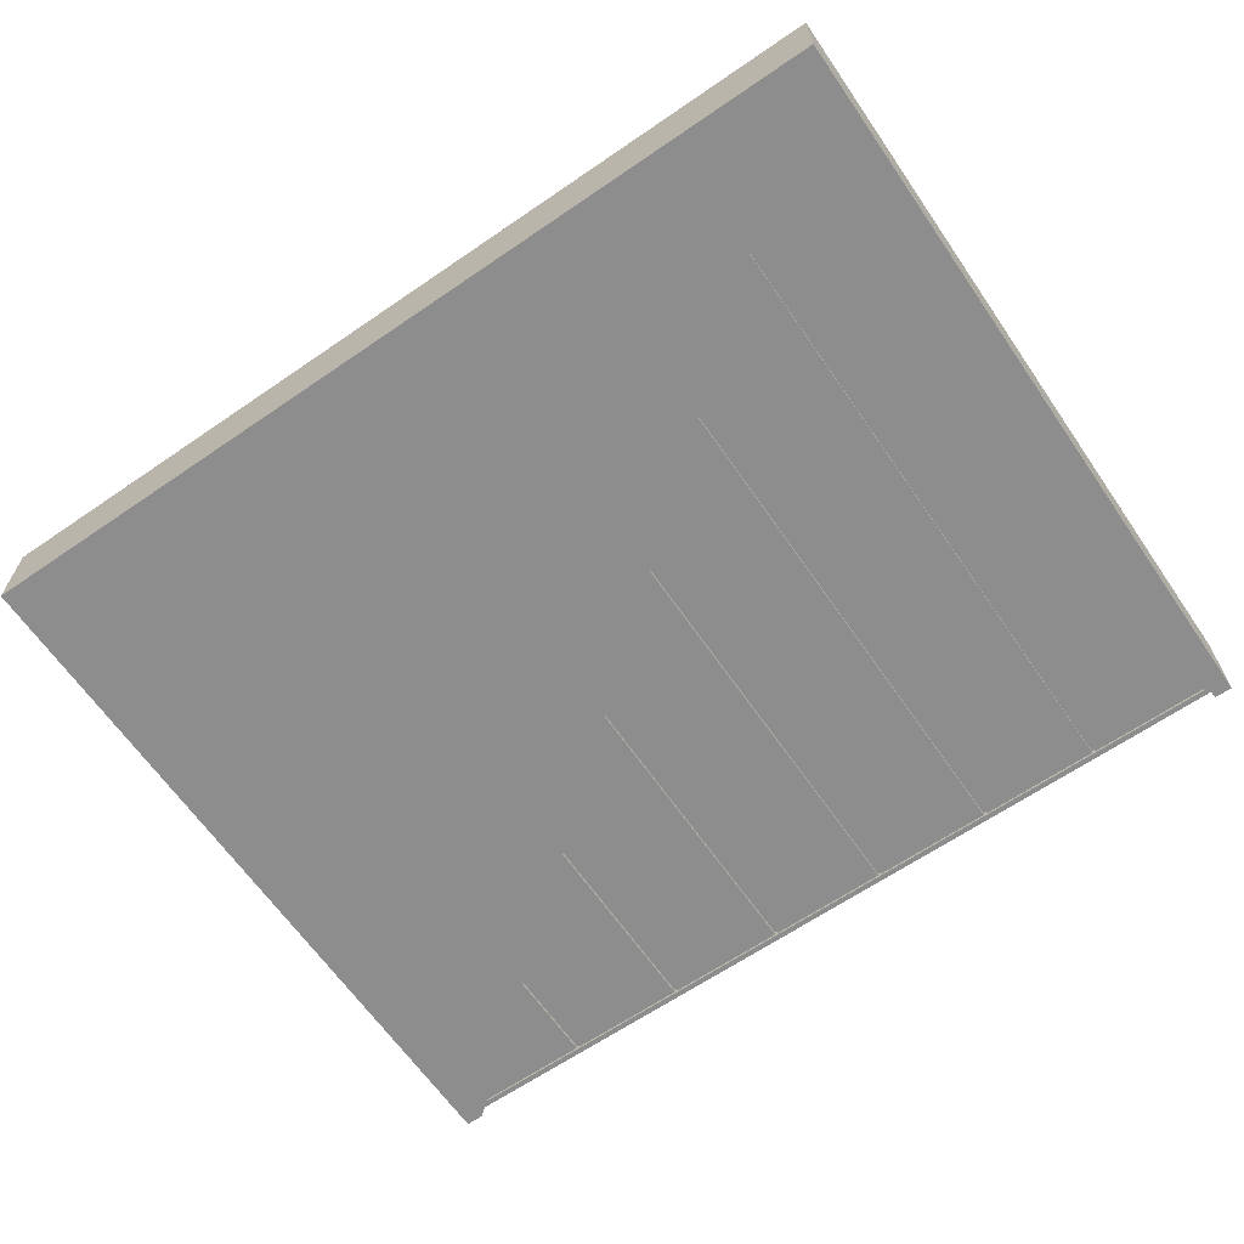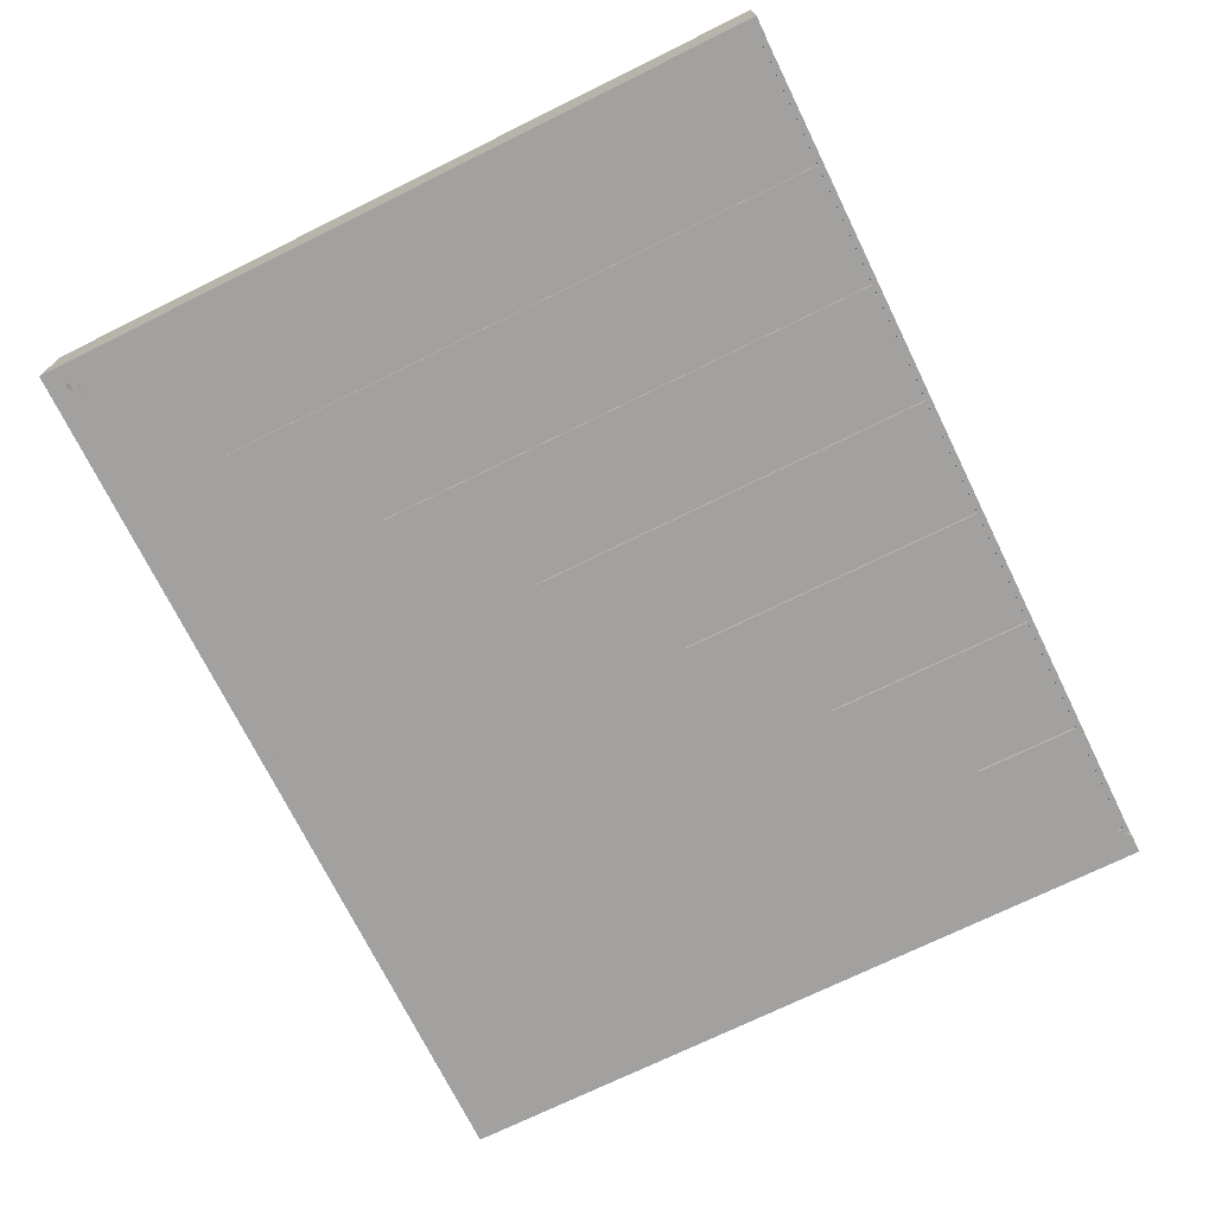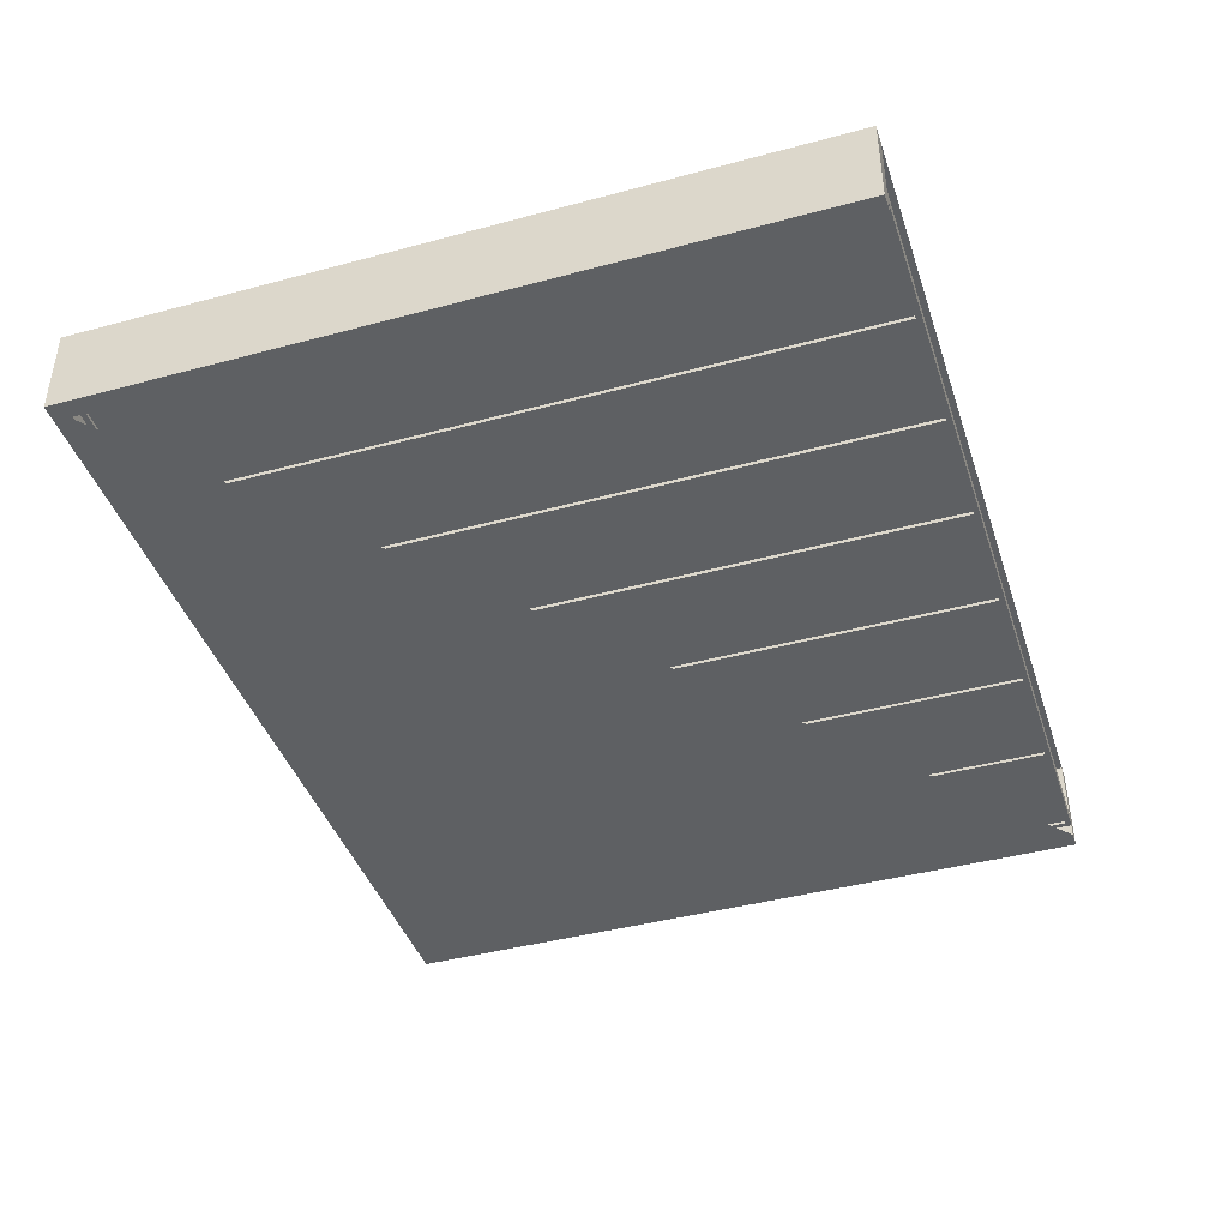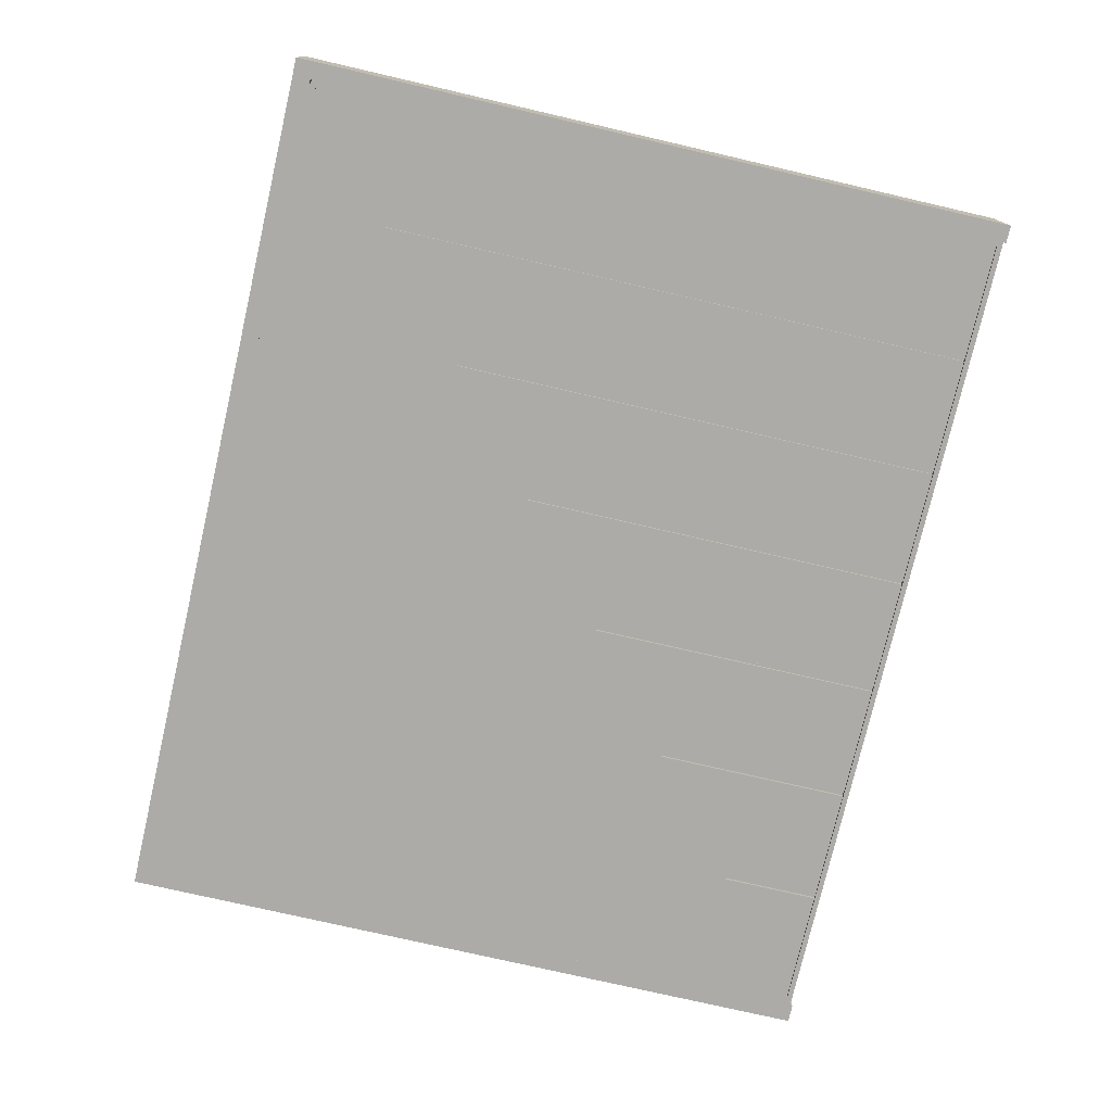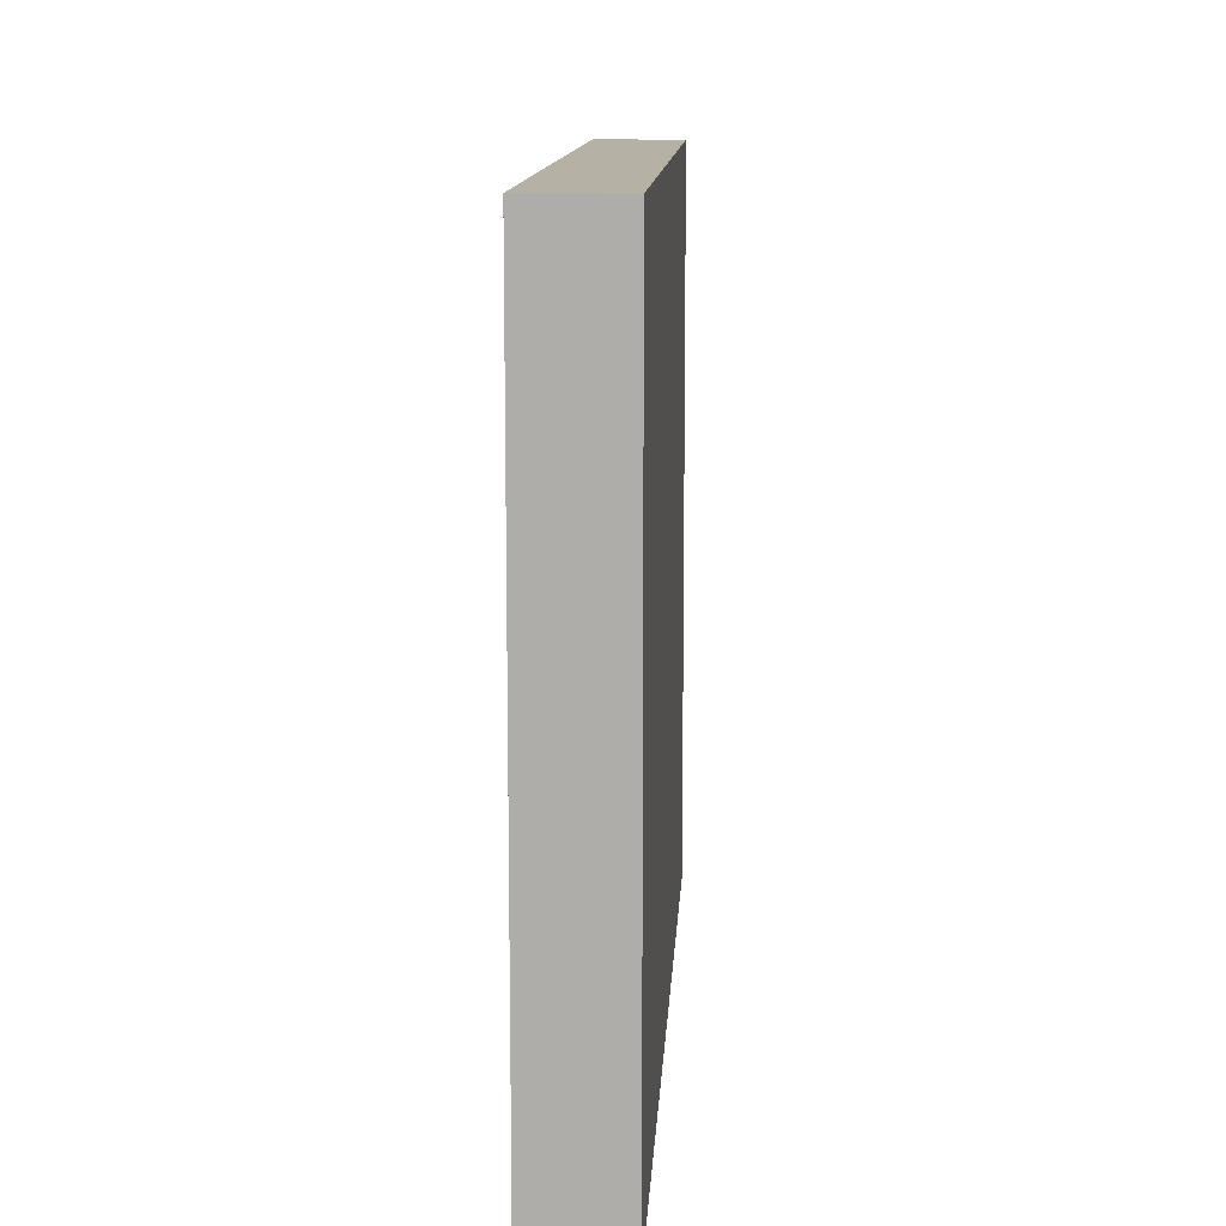
<metadata>
{"format":"obj","ext":"obj","renderer":"f3d","projection":"perspective","resolution":1024,"background":"white","views":[{"elev":-64.6,"azim":-145.4,"up":"+Z"},{"elev":-72.2,"azim":-63.8,"up":"+Z"},{"elev":-42.1,"azim":-72.1,"up":"+Z"},{"elev":-76.2,"azim":-103.0,"up":"+Z"},{"elev":12.0,"azim":-86.8,"up":"+Y"}]}
</metadata>
<code>
g Handle
v -0.025 -0.4725 -0.045
v -0.025 -0.4275 -0.045
v -0.025 -0.4725 -0.05
v -0.025 -0.4275 -0.05
v 0.025 -0.4725 -0.045
v 0.025 -0.4275 -0.045
v 0.025 -0.4725 -0.05
v 0.025 -0.4275 -0.05
v 0.03793 -0.4428 -0.01681
v 0.02658 -0.4419 -0.01681
v 0.01574 -0.4413 -0.01681
v 0.005213 -0.441 -0.01681
v -0.005213 -0.441 -0.01681
v -0.01574 -0.4413 -0.01681
v -0.02658 -0.4419 -0.01681
v -0.03793 -0.4428 -0.01681
v -0.03793 -0.4572 -0.01681
v -0.02658 -0.4581 -0.01681
v -0.01574 -0.4587 -0.01681
v -0.005213 -0.459 -0.01681
v 0.005213 -0.459 -0.01681
v 0.01574 -0.4587 -0.01681
v 0.02658 -0.4581 -0.01681
v 0.03793 -0.4572 -0.01681
v 0.04006 -0.457 -0.003079
v 0.03063 -0.4578 -0.003079
v 0.0216 -0.4584 -0.003079
v 0.01285 -0.4588 -0.003079
v 0.004264 -0.459 -0.003079
v -0.004264 -0.459 -0.003079
v -0.01285 -0.4588 -0.003079
v -0.0216 -0.4584 -0.003079
v -0.03063 -0.4578 -0.003079
v -0.04006 -0.457 -0.003079
v -0.04006 -0.443 -0.003079
v -0.03063 -0.4422 -0.003079
v -0.0216 -0.4416 -0.003079
v -0.01285 -0.4412 -0.003079
v -0.004264 -0.441 -0.003079
v 0.004264 -0.441 -0.003079
v 0.01285 -0.4412 -0.003079
v 0.0216 -0.4416 -0.003079
v 0.03063 -0.4422 -0.003079
v 0.04006 -0.443 -0.003079
v -0.04865 -0.4561 -0.003079
v -0.05 -0.4558 -0.003304
v -0.04865 -0.4439 -0.003079
v -0.05 -0.4442 -0.003304
v -0.05 -0.4558 -0.01658
v -0.04864 -0.4561 -0.01681
v -0.04864 -0.4439 -0.01681
v -0.05 -0.4442 -0.01658
v 0.05 -0.4558 -0.003304
v 0.04865 -0.4561 -0.003079
v 0.04865 -0.4439 -0.003079
v 0.05 -0.4442 -0.003304
v 0.05 -0.4558 -0.01658
v 0.04864 -0.4561 -0.01681
v 0.04864 -0.4439 -0.01681
v 0.05 -0.4442 -0.01658
v 0 -0.4425 -0.045
v 0 -0.4425 -0.01681
v 0.006495 -0.4462 -0.045
v 0.006495 -0.4462 -0.01681
v 0.006495 -0.4537 -0.045
v 0.006495 -0.4537 -0.01681
v -0 -0.4575 -0.045
v -0 -0.4575 -0.01681
v -0.006495 -0.4537 -0.045
v -0.006495 -0.4537 -0.01681
v -0.006495 -0.4462 -0.045
v -0.006495 -0.4462 -0.01681
f 1 2 4 3
f 3 4 8 7
f 7 8 6 5
f 5 6 2 1
f 3 7 5 1
f 8 4 2 6
f 34 35 47 45
f 54 55 44 25
f 17 16 15 18
f 18 15 14 19
f 19 14 13 20
f 20 13 12 21
f 21 12 11 22
f 22 11 10 23
f 23 10 9 24
f 25 44 43 26
f 26 43 42 27
f 27 42 41 28
f 28 41 40 29
f 29 40 39 30
f 30 39 38 31
f 31 38 37 32
f 32 37 36 33
f 33 36 35 34
f 24 9 59 58
f 50 51 16 17
f 45 47 48 46
f 51 50 49 52
f 60 57 58 59
f 55 54 53 56
f 24 58 54 25
f 59 9 44 55
f 16 51 47 35
f 15 16 35 36
f 14 15 37 38
f 12 13 39 40
f 44 9 10 43
f 41 11 12 40
f 26 27 23
f 13 14 38 39
f 33 18 32
f 31 19 20 30
f 57 60 56 53
f 34 17 18 33
f 22 23 27 28
f 42 10 11 41
f 32 18 19 31
f 46 48 52 49
f 36 37 15
f 21 22 28 29
f 43 10 42
f 23 24 25 26
f 20 21 29 30
f 50 45 46 49
f 47 51 52 48
f 54 58 57 53
f 59 55 56 60
f 50 17 34 45
f 61 62 64 63
f 63 64 66 65
f 65 66 68 67
f 67 68 70 69
f 69 70 72 71
f 71 72 62 61
g Grooves
v 0.855 0.935 -0.0825
v 0.845 0.935 -0.0825
v 0.515 0.935 -0.0825
v 0.505 0.935 -0.0825
v 0.175 0.935 -0.0825
v 0.165 0.935 -0.0825
v -0.165 0.935 -0.0825
v -0.175 0.935 -0.0825
v -0.505 0.935 -0.0825
v -0.515 0.935 -0.0825
v -0.845 0.935 -0.0825
v -0.855 0.935 -0.0825
v 0.855 -1.035 -0.0825
v 0.845 -1.035 -0.0825
v 0.515 -1.035 -0.0825
v 0.505 -1.035 -0.0825
v 0.175 -1.035 -0.0825
v 0.165 -1.035 -0.0825
v -0.165 -1.035 -0.0825
v -0.175 -1.035 -0.0825
v -0.505 -1.035 -0.0825
v -0.515 -1.035 -0.0825
v -0.845 -1.035 -0.0825
v -0.855 -1.035 -0.0825
v 0.855 -1.035 -0.0575
v 0.845 -1.035 -0.0575
v 0.515 -1.035 -0.0575
v 0.505 -1.035 -0.0575
v 0.175 -1.035 -0.0575
v 0.165 -1.035 -0.0575
v -0.165 -1.035 -0.0575
v -0.175 -1.035 -0.0575
v -0.505 -1.035 -0.0575
v -0.515 -1.035 -0.0575
v -0.845 -1.035 -0.0575
v -0.855 -1.035 -0.0575
v 0.855 0.935 -0.0575
v 0.845 0.935 -0.0575
v 0.515 0.935 -0.0575
v 0.505 0.935 -0.0575
v 0.175 0.935 -0.0575
v 0.165 0.935 -0.0575
v -0.165 0.935 -0.0575
v -0.175 0.935 -0.0575
v -0.505 0.935 -0.0575
v -0.515 0.935 -0.0575
v -0.845 0.935 -0.0575
v -0.855 0.935 -0.0575
v 0.855 -1.035 -0.0675
v 0.845 -1.035 -0.0675
v 0.515 -1.035 -0.0675
v 0.505 -1.035 -0.0675
v 0.175 -1.035 -0.0675
v 0.165 -1.035 -0.0675
v -0.165 -1.035 -0.0675
v -0.175 -1.035 -0.0675
v -0.505 -1.035 -0.0675
v -0.515 -1.035 -0.0675
v -0.845 -1.035 -0.0675
v -0.855 -1.035 -0.0675
v 0.855 0.935 -0.0675
v 0.845 0.935 -0.0675
v 0.515 0.935 -0.0675
v 0.505 0.935 -0.0675
v 0.175 0.935 -0.0675
v 0.165 0.935 -0.0675
v -0.165 0.935 -0.0675
v -0.175 0.935 -0.0675
v -0.505 0.935 -0.0675
v -0.515 0.935 -0.0675
v -0.845 0.935 -0.0675
v -0.855 0.935 -0.0675
v 0.855 0.935 -0.0725
v 0.845 0.935 -0.0725
v 0.515 0.935 -0.0725
v 0.505 0.935 -0.0725
v 0.175 0.935 -0.0725
v 0.165 0.935 -0.0725
v -0.165 0.935 -0.0725
v -0.175 0.935 -0.0725
v -0.505 0.935 -0.0725
v -0.515 0.935 -0.0725
v -0.845 0.935 -0.0725
v -0.855 0.935 -0.0725
v 0.855 -1.035 -0.0725
v 0.845 -1.035 -0.0725
v 0.515 -1.035 -0.0725
v 0.505 -1.035 -0.0725
v 0.175 -1.035 -0.0725
v 0.165 -1.035 -0.0725
v -0.165 -1.035 -0.0725
v -0.175 -1.035 -0.0725
v -0.505 -1.035 -0.0725
v -0.515 -1.035 -0.0725
v -0.845 -1.035 -0.0725
v -0.855 -1.035 -0.0725
f 92 80 152 164
f 73 85 157 145
f 81 93 165 153
f 103 115 139 127
f 114 102 126 138
f 101 113 137 125
f 134 122 121 133
f 136 124 123 135
f 138 126 125 137
f 140 128 127 139
f 142 130 129 141
f 132 131 143 144
f 116 104 128 140
f 97 109 133 121
f 105 117 141 129
f 110 98 122 134
f 118 106 130 142
f 99 111 135 123
f 107 119 143 131
f 112 100 124 136
f 120 108 132 144
f 168 156 155 167
f 166 154 153 165
f 164 152 151 163
f 162 150 149 161
f 160 148 147 159
f 158 146 145 157
f 79 91 163 151
f 90 78 150 162
f 77 89 161 149
f 96 84 156 168
f 88 76 148 160
f 83 95 167 155
f 75 87 159 147
f 94 82 154 166
f 86 74 146 158
g Door
v -1.2 -1.05 -0.05
v -1.2 0.95 -0.05
v -1.2 -1.05 -0.09
v -1.2 0.95 -0.09
v 1.2 -1.05 -0.05
v 1.2 0.95 -0.05
v 1.2 -1.05 -0.09
v 1.2 0.95 -0.09
v -1.185 -1.035 -0.05
v -1.185 0.935 -0.05
v 1.185 0.935 -0.05
v 1.185 -1.035 -0.05
v -1.185 0.935 -0.09
v -1.185 -1.035 -0.09
v 1.185 -1.035 -0.09
v 1.185 0.935 -0.09
v -1.185 -1.035 -0.0575
v -1.185 0.935 -0.0575
v 1.185 0.935 -0.0575
v 1.185 -1.035 -0.0575
v -1.185 0.935 -0.0825
v -1.185 -1.035 -0.0825
v 1.185 -1.035 -0.0825
v 1.185 0.935 -0.0825
v 0.855 0.935 -0.0825
v 0.845 0.935 -0.0825
v 0.515 0.935 -0.0825
v 0.505 0.935 -0.0825
v 0.175 0.935 -0.0825
v 0.165 0.935 -0.0825
v -0.165 0.935 -0.0825
v -0.175 0.935 -0.0825
v -0.505 0.935 -0.0825
v -0.515 0.935 -0.0825
v -0.845 0.935 -0.0825
v -0.855 0.935 -0.0825
v 0.855 -1.035 -0.0825
v 0.845 -1.035 -0.0825
v 0.515 -1.035 -0.0825
v 0.505 -1.035 -0.0825
v 0.175 -1.035 -0.0825
v 0.165 -1.035 -0.0825
v -0.165 -1.035 -0.0825
v -0.175 -1.035 -0.0825
v -0.505 -1.035 -0.0825
v -0.515 -1.035 -0.0825
v -0.845 -1.035 -0.0825
v -0.855 -1.035 -0.0825
v 0.855 -1.035 -0.0575
v 0.845 -1.035 -0.0575
v 0.515 -1.035 -0.0575
v 0.505 -1.035 -0.0575
v 0.175 -1.035 -0.0575
v 0.165 -1.035 -0.0575
v -0.165 -1.035 -0.0575
v -0.175 -1.035 -0.0575
v -0.505 -1.035 -0.0575
v -0.515 -1.035 -0.0575
v -0.845 -1.035 -0.0575
v -0.855 -1.035 -0.0575
v 0.855 0.935 -0.0575
v 0.845 0.935 -0.0575
v 0.515 0.935 -0.0575
v 0.505 0.935 -0.0575
v 0.175 0.935 -0.0575
v 0.165 0.935 -0.0575
v -0.165 0.935 -0.0575
v -0.175 0.935 -0.0575
v -0.505 0.935 -0.0575
v -0.515 0.935 -0.0575
v -0.845 0.935 -0.0575
v -0.855 0.935 -0.0575
v 0.855 -1.035 -0.0675
v 0.845 -1.035 -0.0675
v 0.515 -1.035 -0.0675
v 0.505 -1.035 -0.0675
v 0.175 -1.035 -0.0675
v 0.165 -1.035 -0.0675
v -0.165 -1.035 -0.0675
v -0.175 -1.035 -0.0675
v -0.505 -1.035 -0.0675
v -0.515 -1.035 -0.0675
v -0.845 -1.035 -0.0675
v -0.855 -1.035 -0.0675
v 0.855 0.935 -0.0675
v 0.845 0.935 -0.0675
v 0.515 0.935 -0.0675
v 0.505 0.935 -0.0675
v 0.175 0.935 -0.0675
v 0.165 0.935 -0.0675
v -0.165 0.935 -0.0675
v -0.175 0.935 -0.0675
v -0.505 0.935 -0.0675
v -0.515 0.935 -0.0675
v -0.845 0.935 -0.0675
v -0.855 0.935 -0.0675
v 0.855 0.935 -0.0725
v 0.845 0.935 -0.0725
v 0.515 0.935 -0.0725
v 0.505 0.935 -0.0725
v 0.175 0.935 -0.0725
v 0.165 0.935 -0.0725
v -0.165 0.935 -0.0725
v -0.175 0.935 -0.0725
v -0.505 0.935 -0.0725
v -0.515 0.935 -0.0725
v -0.845 0.935 -0.0725
v -0.855 0.935 -0.0725
v 0.855 -1.035 -0.0725
v 0.845 -1.035 -0.0725
v 0.515 -1.035 -0.0725
v 0.505 -1.035 -0.0725
v 0.175 -1.035 -0.0725
v 0.165 -1.035 -0.0725
v -0.165 -1.035 -0.0725
v -0.175 -1.035 -0.0725
v -0.505 -1.035 -0.0725
v -0.515 -1.035 -0.0725
v -0.845 -1.035 -0.0725
v -0.855 -1.035 -0.0725
f 169 170 172 171
f 176 175 183 184
f 175 176 174 173
f 174 170 178 179
f 171 175 173 169
f 176 172 170 174
f 173 174 179 180
f 170 169 177 178
f 169 173 180 177
f 175 171 182 183
f 172 176 184 181
f 171 172 181 182
f 180 179 187 188
f 178 177 185 186
f 182 181 189 190
f 184 183 191 192
f 190 189 204 216
f 229 217 188 187
f 213 214 286 285
f 215 203 202 214
f 213 201 200 212
f 205 206 278 277
f 211 199 198 210
f 209 197 196 208
f 198 197 269 270
f 207 195 194 206
f 205 193 192 191
f 231 219 218 230
f 231 232 256 255
f 233 221 220 232
f 224 223 247 248
f 235 223 222 234
f 237 225 224 236
f 237 238 262 261
f 239 227 226 238
f 185 228 240 186
f 239 240 264 263
f 218 217 241 242
f 226 225 249 250
f 233 234 258 257
f 220 219 243 244
f 228 227 251 252
f 235 236 260 259
f 222 221 245 246
f 229 230 254 253
f 200 199 271 272
f 207 208 280 279
f 215 216 288 287
f 194 193 265 266
f 202 201 273 274
f 209 210 282 281
f 196 195 267 268
f 204 203 275 276
f 211 212 284 283
f 183 182 190 191
f 177 180 188 185
f 179 178 186 187
f 181 184 192 189
g Frame
v -1.25 -1.05 0.125
v -1.25 1 0.125
v -1.25 -1.05 -0.125
v -1.25 1 -0.125
v 1.25 -1.05 0.125
v 1.25 1 0.125
v 1.25 -1.05 -0.125
v 1.25 1 -0.125
v -1.2 -1.05 -0.125
v -1.2 -1.05 0.125
v 1.2 -1.05 0.125
v 1.2 -1.05 -0.125
v 1.2 0.95 -0.125
v -1.2 0.95 -0.125
v -1.2 0.95 0.125
v 1.2 0.95 0.125
f 289 290 292 291
f 295 296 294 293
f 289 298 303 304 299 293 294 290
f 300 295 293 299
f 296 292 290 294
f 291 297 298 289
f 300 299 304 301
f 302 301 304 303
f 298 297 302 303
f 292 296 295 300 301 302 297 291

</code>
